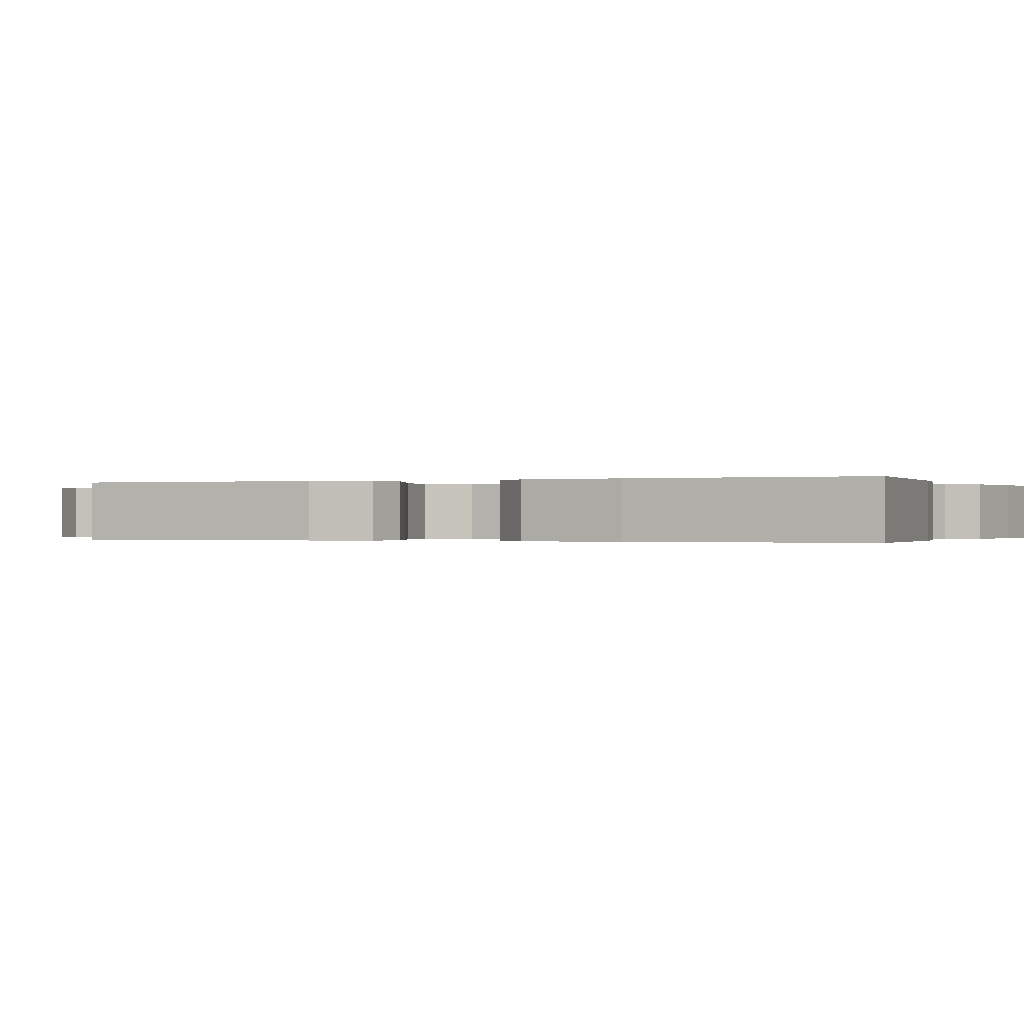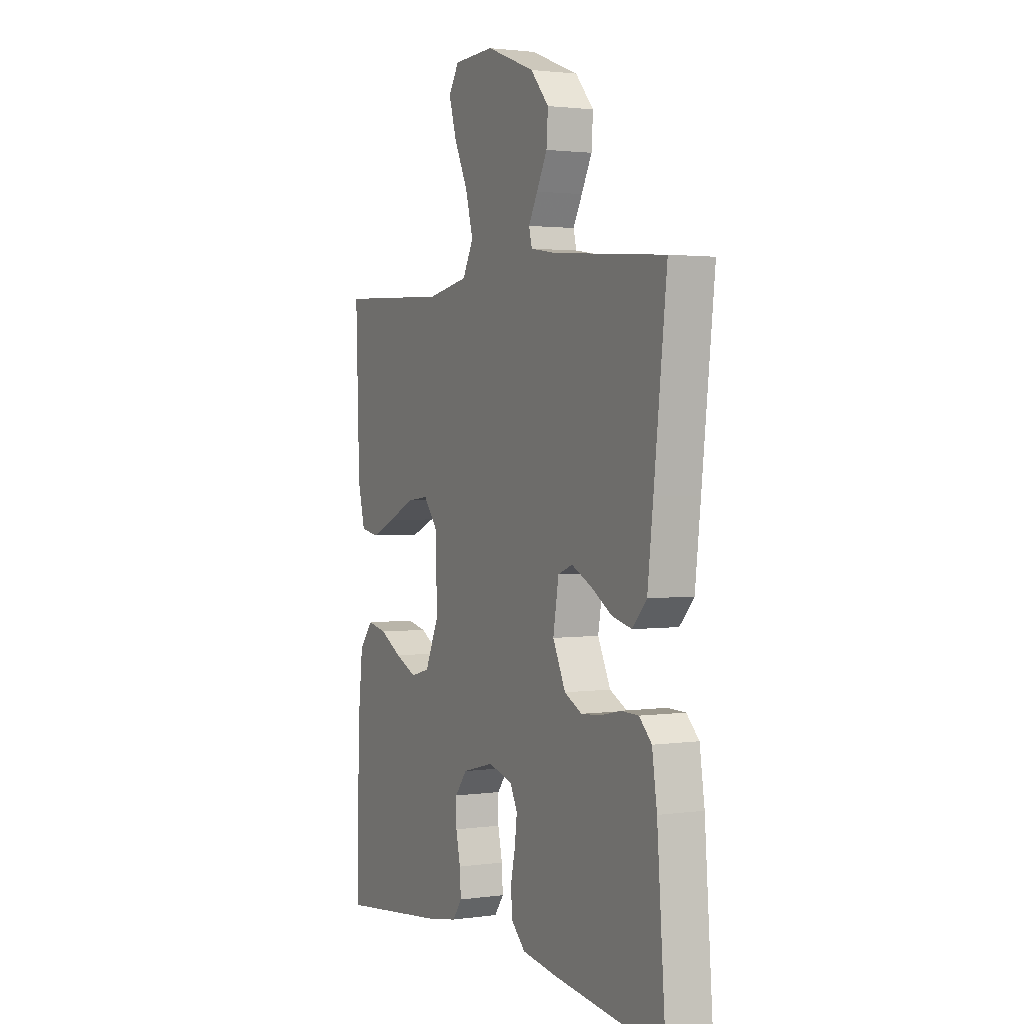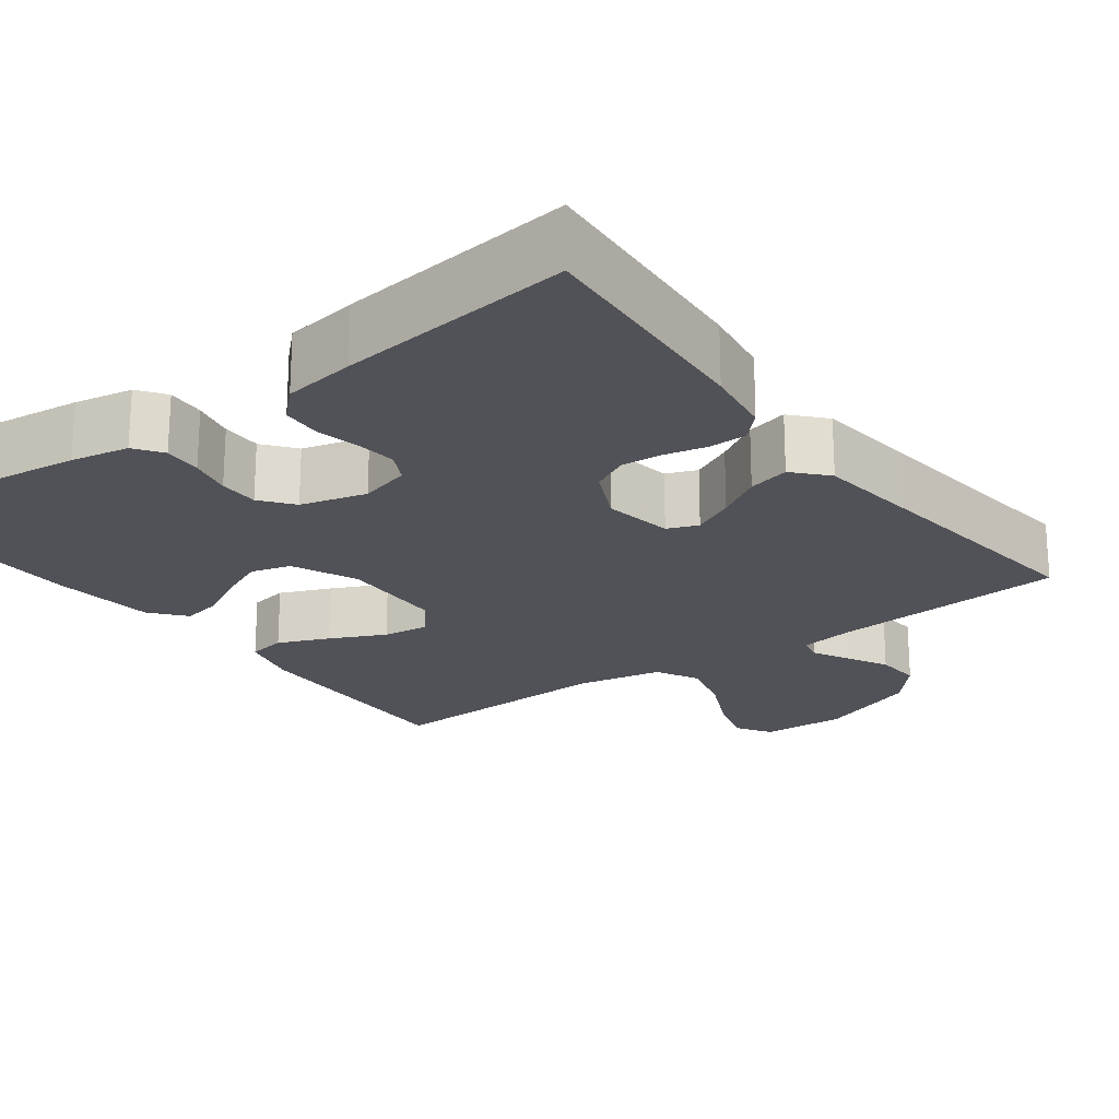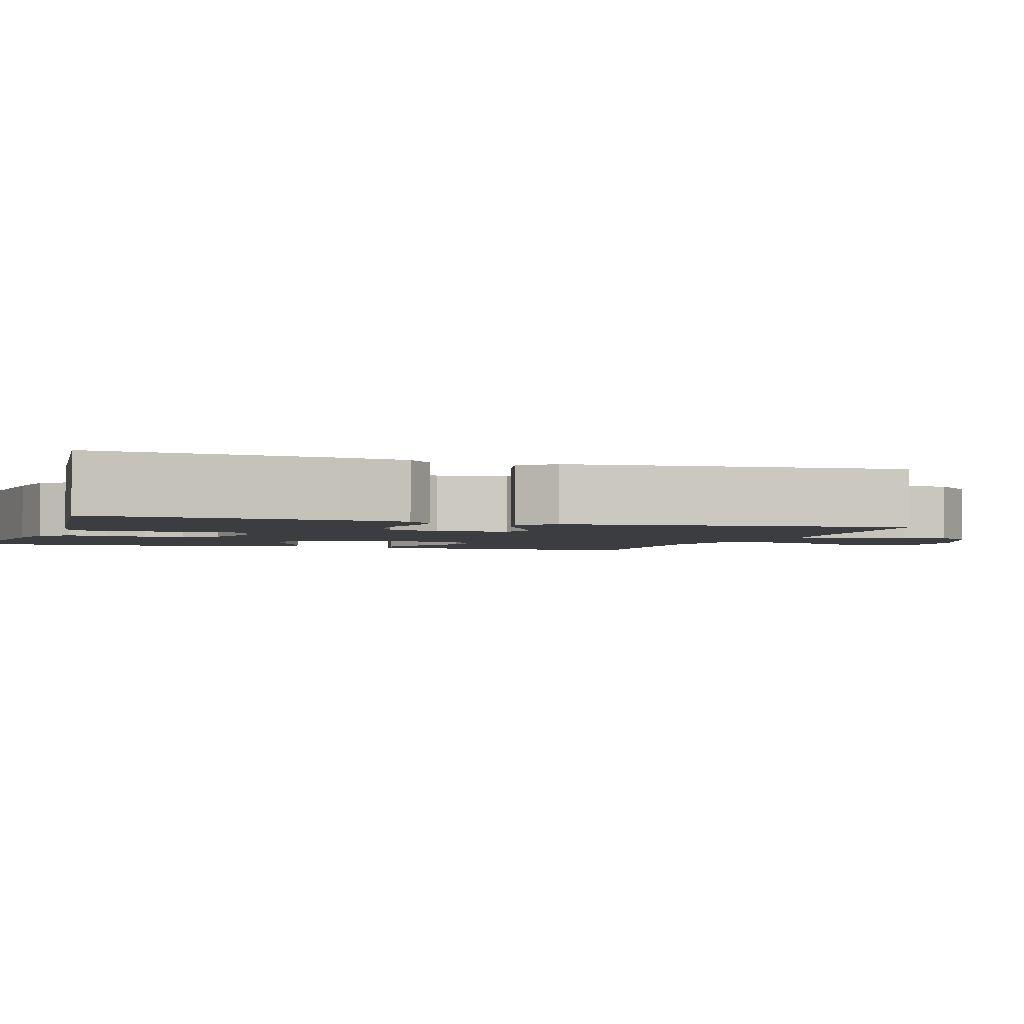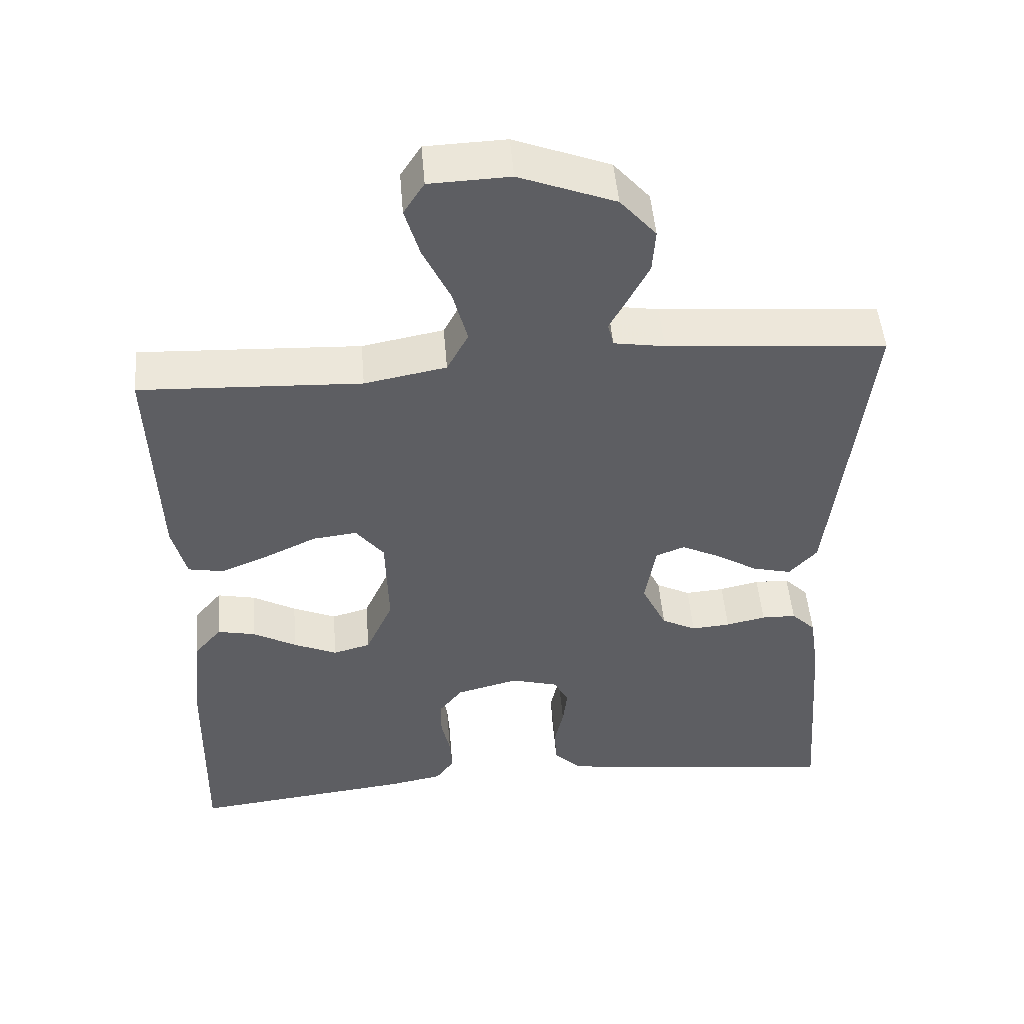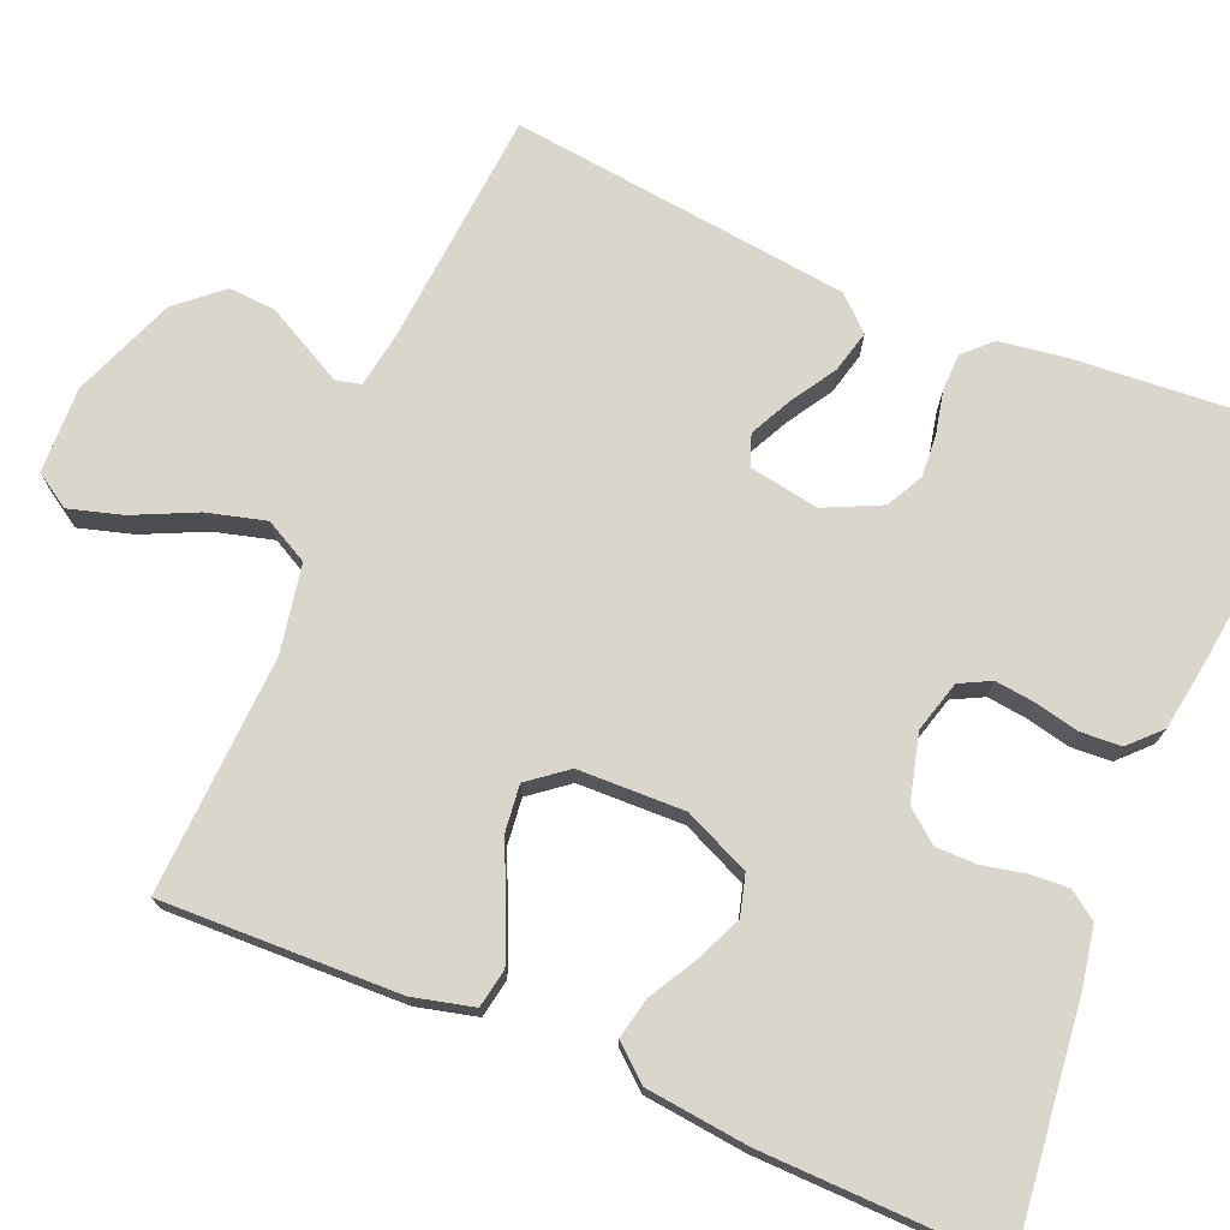
<metadata>
{"format":"obj","ext":"obj","renderer":"f3d","projection":"perspective","resolution":1024,"background":"white","views":[{"elev":-0.2,"azim":115.1,"up":"+Y"},{"elev":2.0,"azim":-116.6,"up":"+Z"},{"elev":-21.4,"azim":-143.5,"up":"+Y"},{"elev":-2.6,"azim":-108.7,"up":"+Y"},{"elev":49.4,"azim":175.3,"up":"+Z"},{"elev":73.5,"azim":113.0,"up":"+Y"}]}
</metadata>
<code>
v -0.5 0.07 0.5
v -0.2 0.07 0.524
v -0.131 0.07 0.535
v -0.123 0.07 0.567
v -0.147 0.07 0.612
v -0.175 0.07 0.666
v -0.179 0.07 0.725
v -0.13 0.07 0.781
v 0 0.07 0.831
v 0.109 0.07 0.827
v 0.137 0.07 0.783
v 0.117 0.07 0.715
v 0.08 0.07 0.637
v 0.06 0.07 0.563
v 0.089 0.07 0.508
v 0.2 0.07 0.487
v 0.5 0.07 0.5
v 0.49 0.07 0.2
v 0.471 0.07 0.124
v 0.422 0.07 0.115
v 0.357 0.07 0.142
v 0.287 0.07 0.175
v 0.227 0.07 0.182
v 0.189 0.07 0.134
v 0.185 0.07 0
v 0.222 0.07 -0.083
v 0.273 0.07 -0.097
v 0.332 0.07 -0.071
v 0.391 0.07 -0.038
v 0.443 0.07 -0.027
v 0.48 0.07 -0.071
v 0.494 0.07 -0.2
v 0.5 0.07 -0.5
v 0.2 0.07 -0.465
v 0.126 0.07 -0.451
v 0.101 0.07 -0.416
v 0.104 0.07 -0.367
v 0.116 0.07 -0.313
v 0.116 0.07 -0.262
v 0.084 0.07 -0.221
v 0 0.07 -0.199
v -0.065 0.07 -0.217
v -0.085 0.07 -0.256
v -0.079 0.07 -0.307
v -0.067 0.07 -0.362
v -0.07 0.07 -0.413
v -0.108 0.07 -0.45
v -0.2 0.07 -0.464
v -0.5 0.07 -0.5
v -0.477 0.07 -0.2
v -0.464 0.07 -0.113
v -0.431 0.07 -0.08
v -0.384 0.07 -0.079
v -0.33 0.07 -0.091
v -0.277 0.07 -0.095
v -0.23 0.07 -0.071
v -0.196 0.07 0
v -0.211 0.07 0.088
v -0.25 0.07 0.103
v -0.303 0.07 0.077
v -0.36 0.07 0.042
v -0.413 0.07 0.029
v -0.451 0.07 0.071
v -0.466 0.07 0.2
v -0.5 0 0.5
v -0.2 0 0.524
v -0.131 0 0.535
v -0.123 0 0.567
v -0.147 0 0.612
v -0.175 0 0.666
v -0.179 0 0.725
v -0.13 0 0.781
v 0 0 0.831
v 0.109 0 0.827
v 0.137 0 0.783
v 0.117 0 0.715
v 0.08 0 0.637
v 0.06 0 0.563
v 0.089 0 0.508
v 0.2 0 0.487
v 0.5 0 0.5
v 0.49 0 0.2
v 0.471 0 0.124
v 0.422 0 0.115
v 0.357 0 0.142
v 0.287 0 0.175
v 0.227 0 0.182
v 0.189 0 0.134
v 0.185 0 0
v 0.222 0 -0.083
v 0.273 0 -0.097
v 0.332 0 -0.071
v 0.391 0 -0.038
v 0.443 0 -0.027
v 0.48 0 -0.071
v 0.494 0 -0.2
v 0.5 0 -0.5
v 0.2 0 -0.465
v 0.126 0 -0.451
v 0.101 0 -0.416
v 0.104 0 -0.367
v 0.116 0 -0.313
v 0.116 0 -0.262
v 0.084 0 -0.221
v 0 0 -0.199
v -0.065 0 -0.217
v -0.085 0 -0.256
v -0.079 0 -0.307
v -0.067 0 -0.362
v -0.07 0 -0.413
v -0.108 0 -0.45
v -0.2 0 -0.464
v -0.5 0 -0.5
v -0.477 0 -0.2
v -0.464 0 -0.113
v -0.431 0 -0.08
v -0.384 0 -0.079
v -0.33 0 -0.091
v -0.277 0 -0.095
v -0.23 0 -0.071
v -0.196 0 0
v -0.211 0 0.088
v -0.25 0 0.103
v -0.303 0 0.077
v -0.36 0 0.042
v -0.413 0 0.029
v -0.451 0 0.071
v -0.466 0 0.2
f 64 1 2
f 63 64 2
f 62 63 2
f 61 62 2
f 60 61 2
f 59 60 2 3
f 58 59 3
f 57 58 3 4
f 52 53 54
f 51 52 54
f 50 51 54
f 49 50 54
f 48 49 54
f 47 48 54
f 46 47 54
f 45 46 54
f 44 45 54
f 43 44 54 55
f 42 43 55 56
f 36 37 38
f 35 36 38
f 34 35 38
f 33 34 38
f 32 33 38
f 31 32 38
f 30 31 38
f 29 30 38
f 28 29 38
f 27 28 38 39
f 26 27 39 40
f 20 21 22
f 19 20 22
f 18 19 22
f 17 18 22
f 16 17 22
f 15 16 22 23
f 14 15 23 24
f 11 12 13
f 10 11 13
f 9 10 13
f 8 9 13
f 7 8 13
f 6 7 13
f 5 6 13
f 4 5 13
f 57 4 13 14
f 41 42 56 57
f 40 41 57
f 26 40 57
f 25 26 57
f 14 24 25 57
f 66 65 128
f 66 128 127
f 66 127 126
f 66 126 125
f 66 125 124
f 67 66 124 123
f 67 123 122
f 68 67 122 121
f 118 117 116
f 118 116 115
f 118 115 114
f 118 114 113
f 118 113 112
f 118 112 111
f 118 111 110
f 118 110 109
f 118 109 108
f 119 118 108 107
f 120 119 107 106
f 102 101 100
f 102 100 99
f 102 99 98
f 102 98 97
f 102 97 96
f 102 96 95
f 102 95 94
f 102 94 93
f 102 93 92
f 103 102 92 91
f 104 103 91 90
f 86 85 84
f 86 84 83
f 86 83 82
f 86 82 81
f 86 81 80
f 87 86 80 79
f 88 87 79 78
f 77 76 75
f 77 75 74
f 77 74 73
f 77 73 72
f 77 72 71
f 77 71 70
f 77 70 69
f 77 69 68
f 78 77 68 121
f 121 120 106 105
f 121 105 104
f 121 104 90
f 121 90 89
f 121 89 88 78
f 1 65 66 2
f 2 66 67 3
f 3 67 68 4
f 4 68 69 5
f 5 69 70 6
f 6 70 71 7
f 7 71 72 8
f 8 72 73 9
f 9 73 74 10
f 10 74 75 11
f 11 75 76 12
f 12 76 77 13
f 13 77 78 14
f 14 78 79 15
f 15 79 80 16
f 16 80 81 17
f 17 81 82 18
f 18 82 83 19
f 19 83 84 20
f 20 84 85 21
f 21 85 86 22
f 22 86 87 23
f 23 87 88 24
f 24 88 89 25
f 25 89 90 26
f 26 90 91 27
f 27 91 92 28
f 28 92 93 29
f 29 93 94 30
f 30 94 95 31
f 31 95 96 32
f 32 96 97 33
f 33 97 98 34
f 34 98 99 35
f 35 99 100 36
f 36 100 101 37
f 37 101 102 38
f 38 102 103 39
f 39 103 104 40
f 40 104 105 41
f 41 105 106 42
f 42 106 107 43
f 43 107 108 44
f 44 108 109 45
f 45 109 110 46
f 46 110 111 47
f 47 111 112 48
f 48 112 113 49
f 49 113 114 50
f 50 114 115 51
f 51 115 116 52
f 52 116 117 53
f 53 117 118 54
f 54 118 119 55
f 55 119 120 56
f 56 120 121 57
f 57 121 122 58
f 58 122 123 59
f 59 123 124 60
f 60 124 125 61
f 61 125 126 62
f 62 126 127 63
f 63 127 128 64
f 64 128 65 1

</code>
